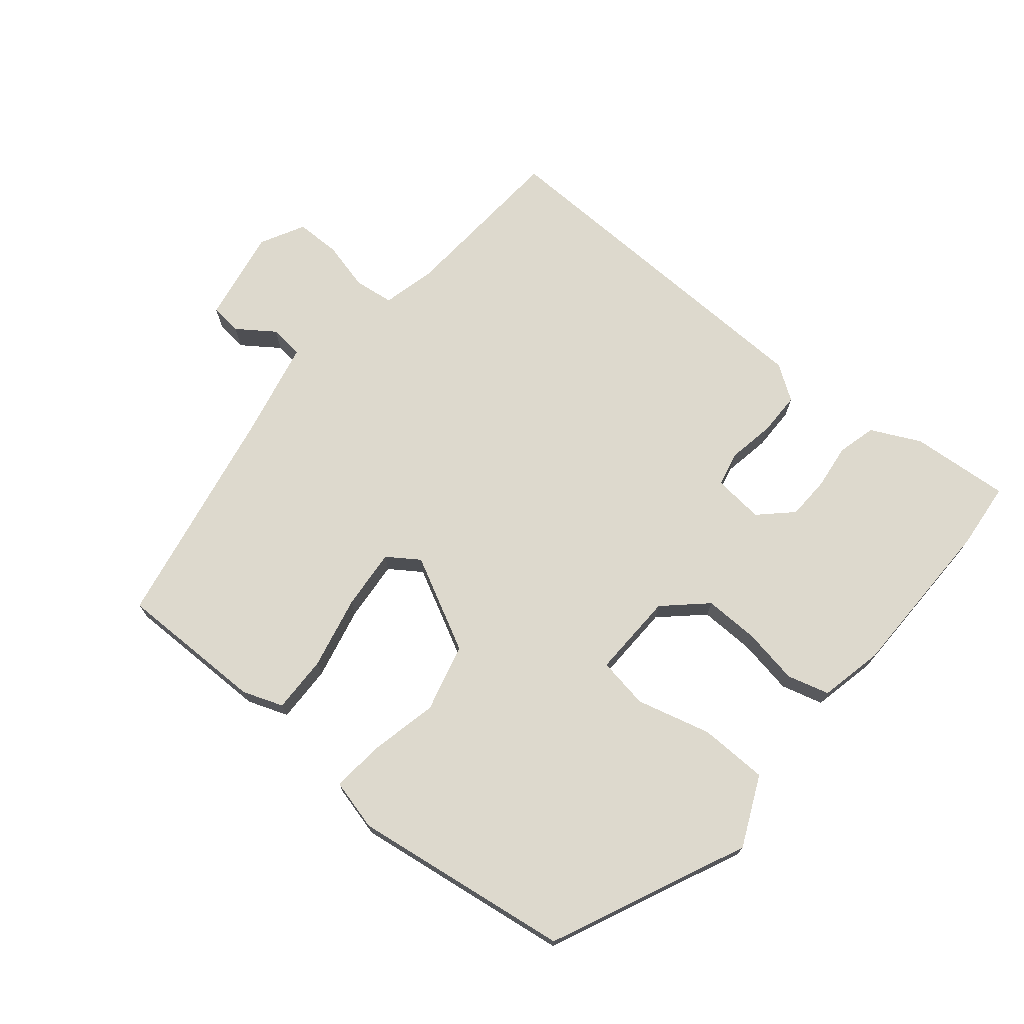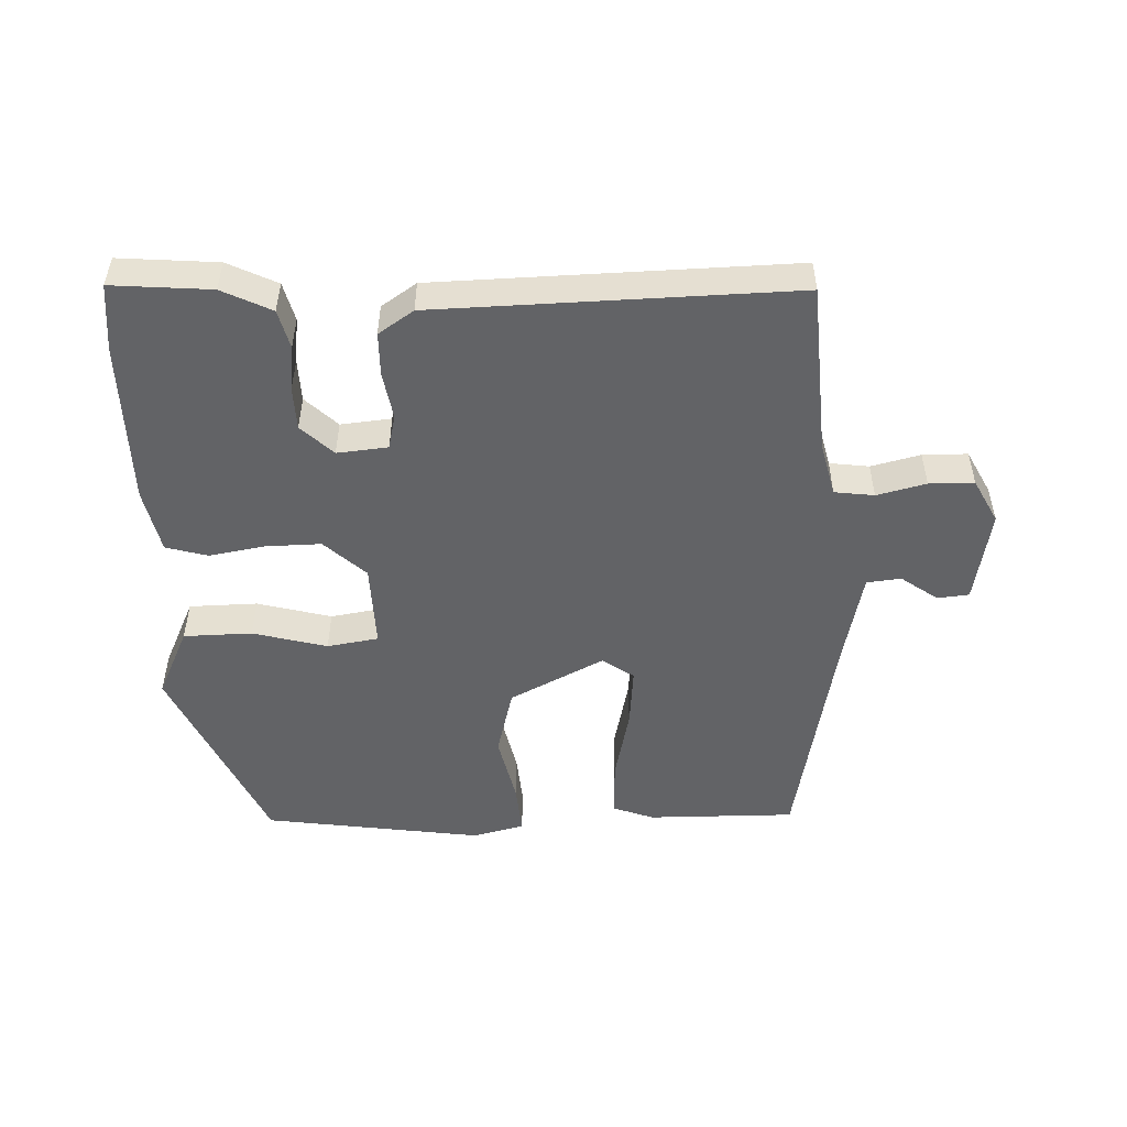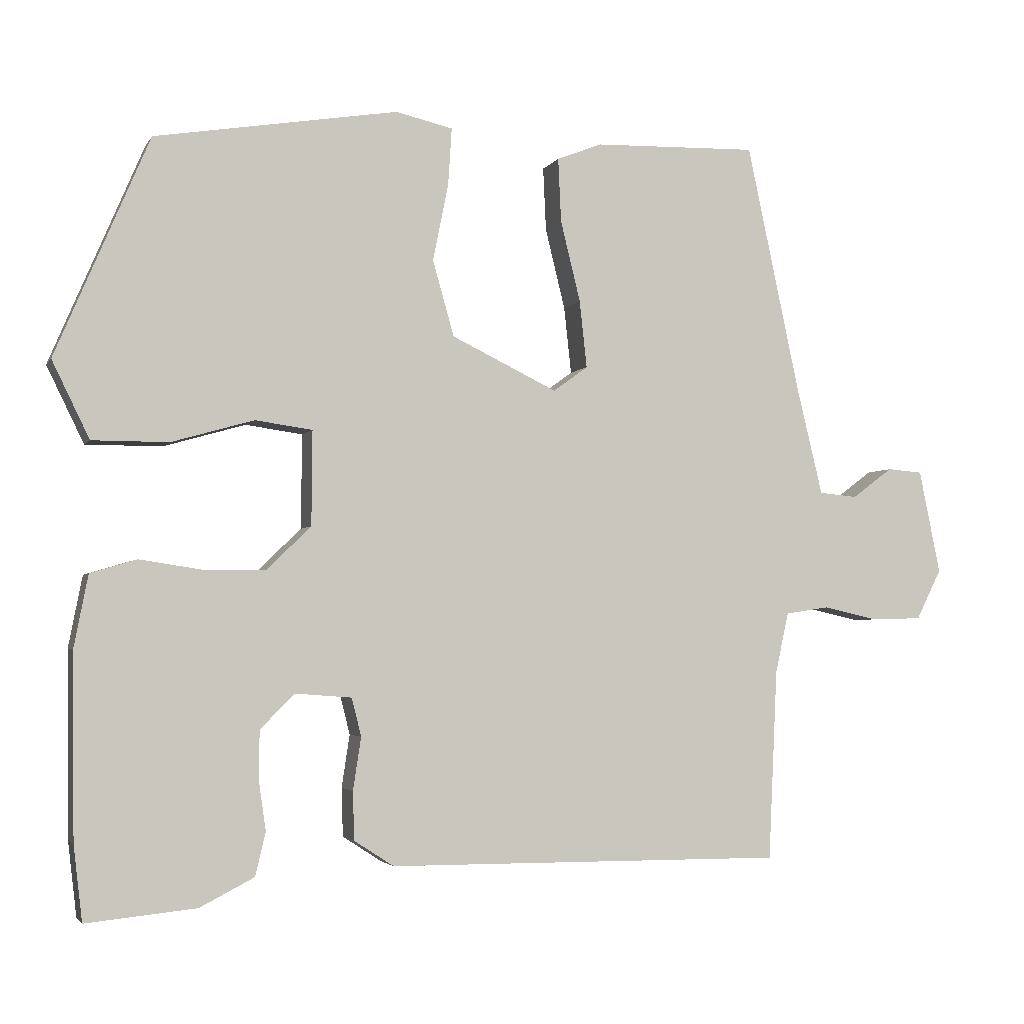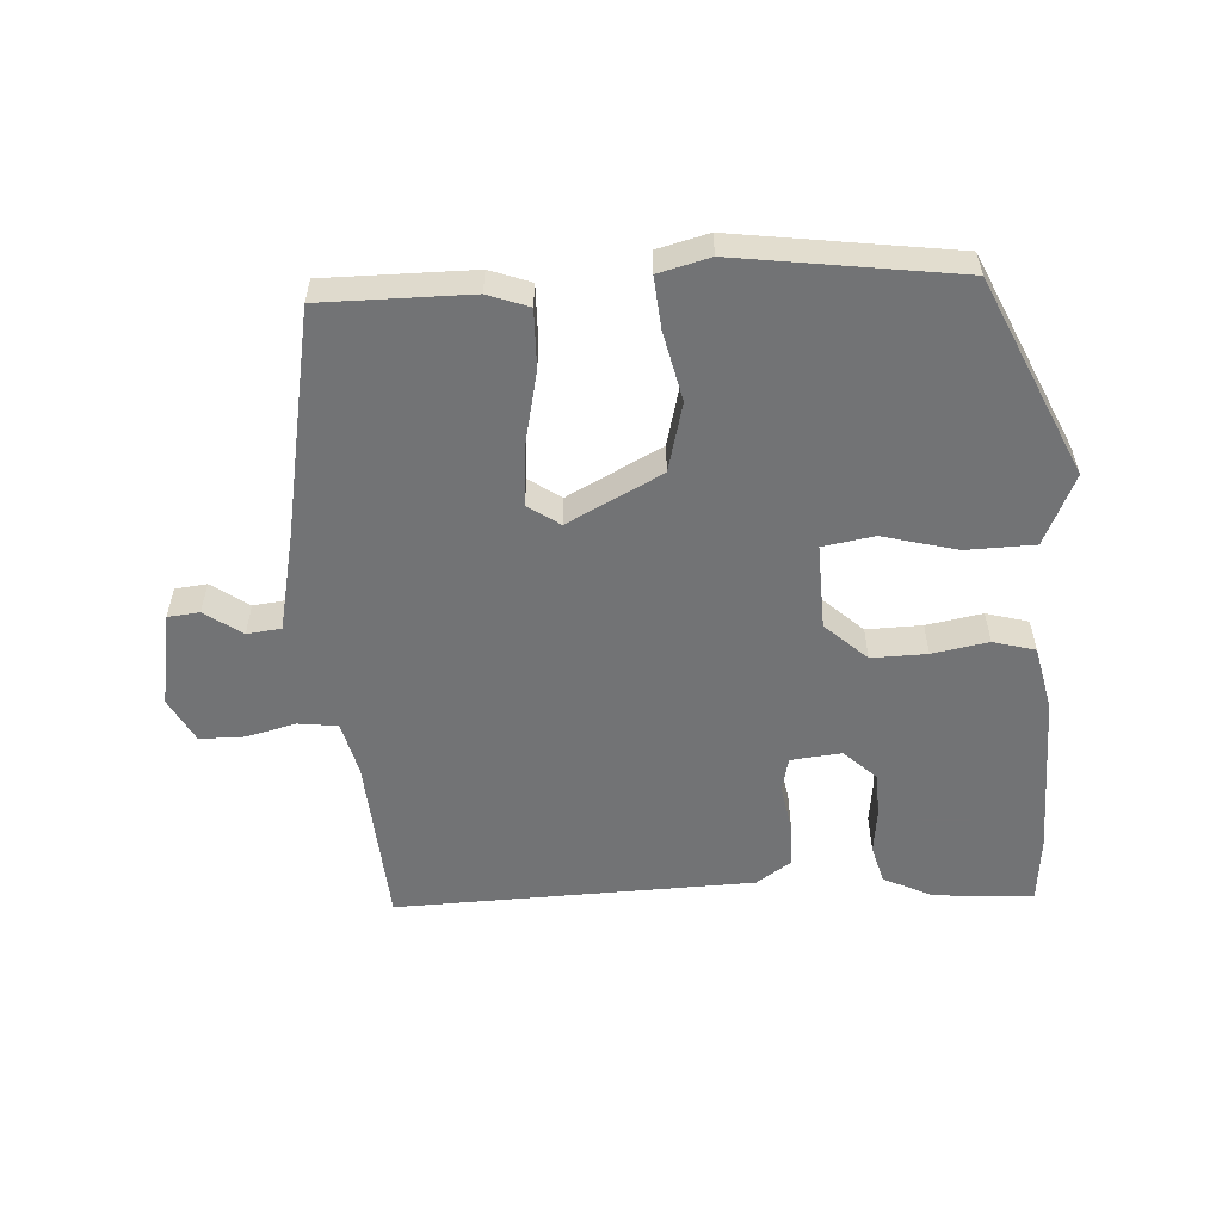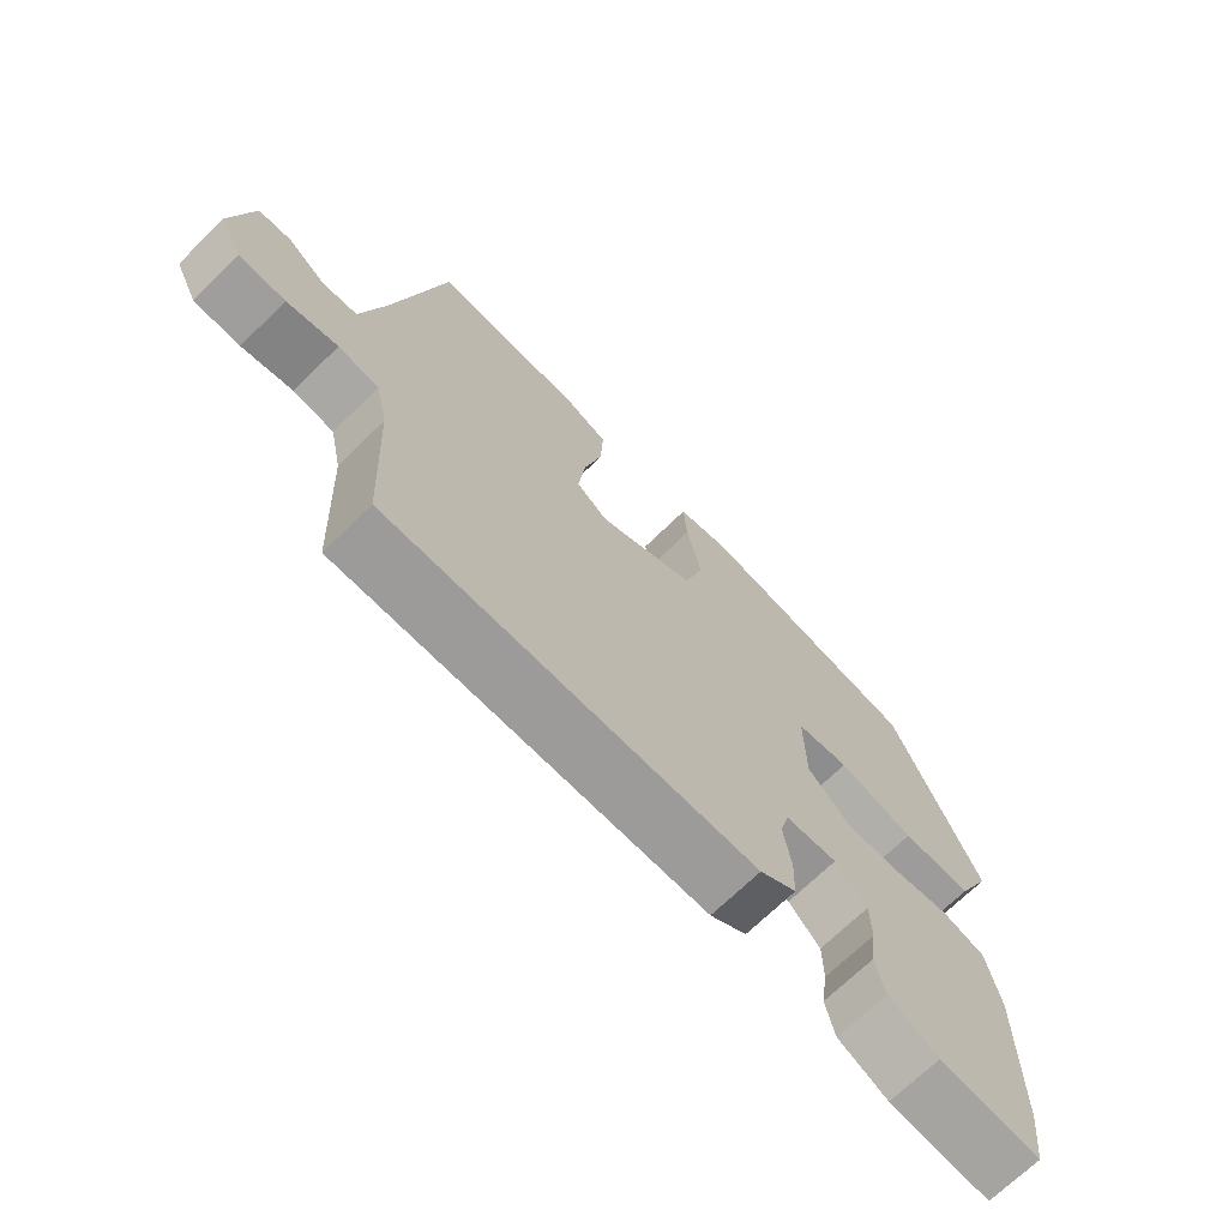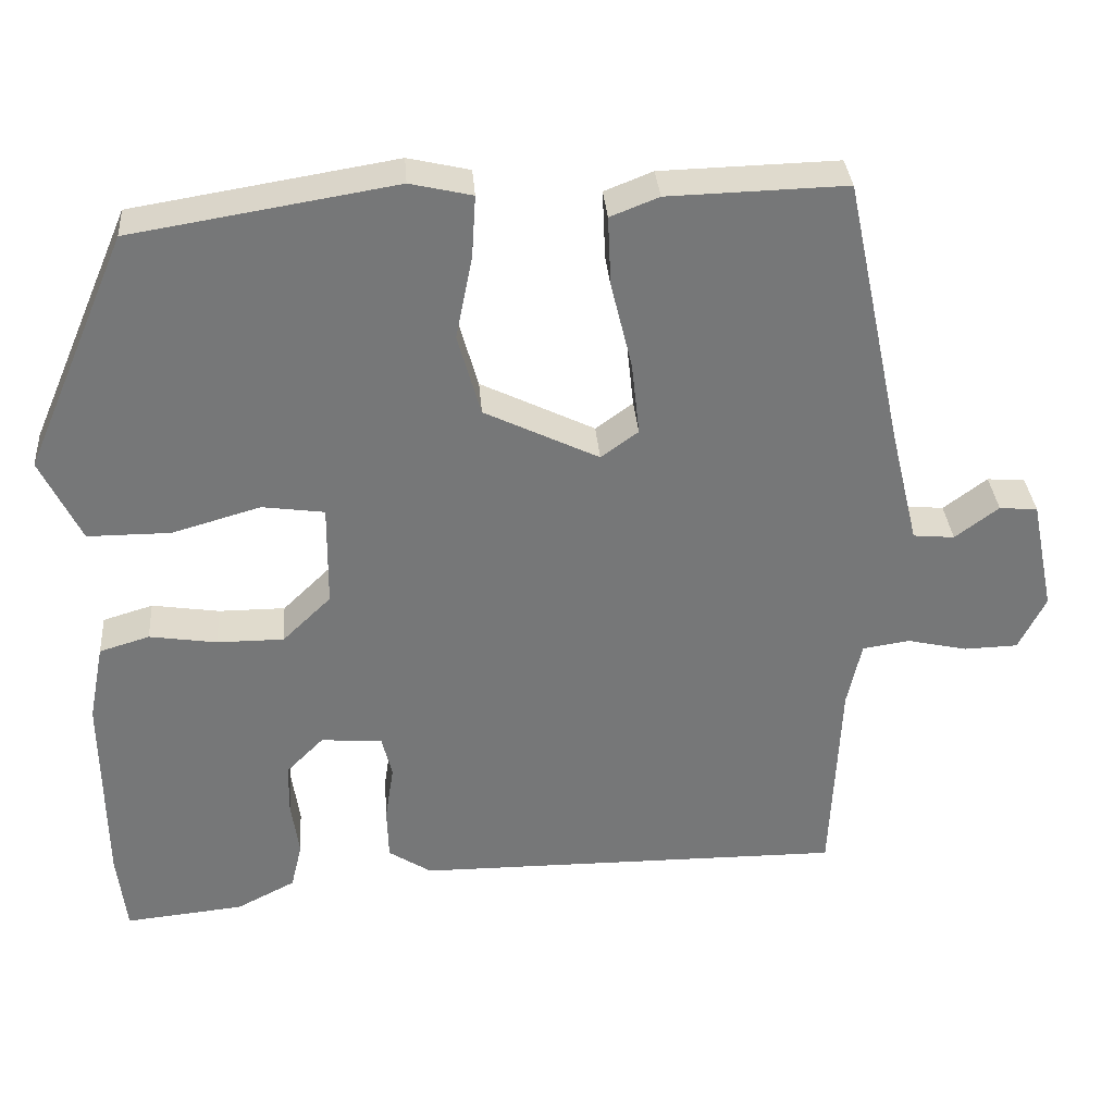
<metadata>
{"format":"obj","ext":"obj","renderer":"f3d","projection":"perspective","resolution":1024,"background":"white","views":[{"elev":71.9,"azim":40.9,"up":"+Y"},{"elev":-50.9,"azim":-176.9,"up":"+Y"},{"elev":-3.1,"azim":163.4,"up":"+Z"},{"elev":-55.9,"azim":4.8,"up":"+Y"},{"elev":-70.0,"azim":-45.7,"up":"+Z"},{"elev":33.3,"azim":175.6,"up":"+Z"}]}
</metadata>
<code>
v -0.434 0.07 0.507
v -0.21 0.07 0.501
v -0.149 0.07 0.477
v -0.153 0.07 0.39
v -0.18 0.07 0.28
v -0.19 0.07 0.188
v -0.143 0.07 0.154
v 0.001 0.07 0.224
v 0.03 0.07 0.327
v 0.009 0.07 0.432
v 0.004 0.07 0.51
v 0.082 0.07 0.528
v 0.413 0.07 0.474
v 0.541 0.07 0.175
v 0.49 0.07 0.07
v 0.386 0.07 0.07
v 0.274 0.07 0.102
v 0.196 0.07 0.091
v 0.197 0.07 -0.038
v 0.258 0.07 -0.097
v 0.342 0.07 -0.097
v 0.427 0.07 -0.084
v 0.49 0.07 -0.103
v 0.509 0.07 -0.201
v 0.506 0.07 -0.451
v 0.494 0.07 -0.553
v 0.344 0.07 -0.538
v 0.27 0.07 -0.5
v 0.256 0.07 -0.441
v 0.266 0.07 -0.372
v 0.265 0.07 -0.307
v 0.218 0.07 -0.26
v 0.141 0.07 -0.266
v 0.128 0.07 -0.318
v 0.139 0.07 -0.39
v 0.137 0.07 -0.456
v 0.083 0.07 -0.491
v -0.459 0.07 -0.494
v -0.471 0.07 -0.234
v -0.489 0.07 -0.152
v -0.549 0.07 -0.143
v -0.624 0.07 -0.16
v -0.692 0.07 -0.158
v -0.726 0.07 -0.09
v -0.697 0.07 0.052
v -0.649 0.07 0.056
v -0.594 0.07 0.015
v -0.542 0.07 0.02
v -0.507 0.07 0.165
v -0.434 0 0.507
v -0.21 0 0.501
v -0.149 0 0.477
v -0.153 0 0.39
v -0.18 0 0.28
v -0.19 0 0.188
v -0.143 0 0.154
v 0.001 0 0.224
v 0.03 0 0.327
v 0.009 0 0.432
v 0.004 0 0.51
v 0.082 0 0.528
v 0.413 0 0.474
v 0.541 0 0.175
v 0.49 0 0.07
v 0.386 0 0.07
v 0.274 0 0.102
v 0.196 0 0.091
v 0.197 0 -0.038
v 0.258 0 -0.097
v 0.342 0 -0.097
v 0.427 0 -0.084
v 0.49 0 -0.103
v 0.509 0 -0.201
v 0.506 0 -0.451
v 0.494 0 -0.553
v 0.344 0 -0.538
v 0.27 0 -0.5
v 0.256 0 -0.441
v 0.266 0 -0.372
v 0.265 0 -0.307
v 0.218 0 -0.26
v 0.141 0 -0.266
v 0.128 0 -0.318
v 0.139 0 -0.39
v 0.137 0 -0.456
v 0.083 0 -0.491
v -0.459 0 -0.494
v -0.471 0 -0.234
v -0.489 0 -0.152
v -0.549 0 -0.143
v -0.624 0 -0.16
v -0.692 0 -0.158
v -0.726 0 -0.09
v -0.697 0 0.052
v -0.649 0 0.056
v -0.594 0 0.015
v -0.542 0 0.02
v -0.507 0 0.165
f 45 46 47
f 44 45 47
f 43 44 47
f 42 43 47
f 41 42 47
f 40 41 47 48
f 37 38 39
f 36 37 39
f 35 36 39
f 34 35 39
f 33 34 39 40
f 40 48 49
f 33 40 49
f 32 33 49
f 28 29 30
f 27 28 30
f 26 27 30
f 25 26 30
f 24 25 30
f 23 24 30
f 22 23 30
f 21 22 30
f 21 30 31
f 20 21 31 32
f 15 16 17
f 14 15 17
f 13 14 17
f 12 13 17
f 11 12 17
f 10 11 17
f 9 10 17
f 8 9 17 18
f 7 8 18 19
f 3 4 5
f 2 3 5
f 1 2 5
f 49 1 5
f 49 5 6
f 20 32 49
f 19 20 49
f 7 19 49
f 6 7 49
f 96 95 94
f 96 94 93
f 96 93 92
f 96 92 91
f 96 91 90
f 97 96 90 89
f 88 87 86
f 88 86 85
f 88 85 84
f 88 84 83
f 89 88 83 82
f 98 97 89
f 98 89 82
f 98 82 81
f 79 78 77
f 79 77 76
f 79 76 75
f 79 75 74
f 79 74 73
f 79 73 72
f 79 72 71
f 79 71 70
f 80 79 70
f 81 80 70 69
f 66 65 64
f 66 64 63
f 66 63 62
f 66 62 61
f 66 61 60
f 66 60 59
f 66 59 58
f 67 66 58 57
f 68 67 57 56
f 54 53 52
f 54 52 51
f 54 51 50
f 54 50 98
f 55 54 98
f 98 81 69
f 98 69 68
f 98 68 56
f 98 56 55
f 1 50 51 2
f 2 51 52 3
f 3 52 53 4
f 4 53 54 5
f 5 54 55 6
f 6 55 56 7
f 7 56 57 8
f 8 57 58 9
f 9 58 59 10
f 10 59 60 11
f 11 60 61 12
f 12 61 62 13
f 13 62 63 14
f 14 63 64 15
f 15 64 65 16
f 16 65 66 17
f 17 66 67 18
f 18 67 68 19
f 19 68 69 20
f 20 69 70 21
f 21 70 71 22
f 22 71 72 23
f 23 72 73 24
f 24 73 74 25
f 25 74 75 26
f 26 75 76 27
f 27 76 77 28
f 28 77 78 29
f 29 78 79 30
f 30 79 80 31
f 31 80 81 32
f 32 81 82 33
f 33 82 83 34
f 34 83 84 35
f 35 84 85 36
f 36 85 86 37
f 37 86 87 38
f 38 87 88 39
f 39 88 89 40
f 40 89 90 41
f 41 90 91 42
f 42 91 92 43
f 43 92 93 44
f 44 93 94 45
f 45 94 95 46
f 46 95 96 47
f 47 96 97 48
f 48 97 98 49
f 49 98 50 1

</code>
